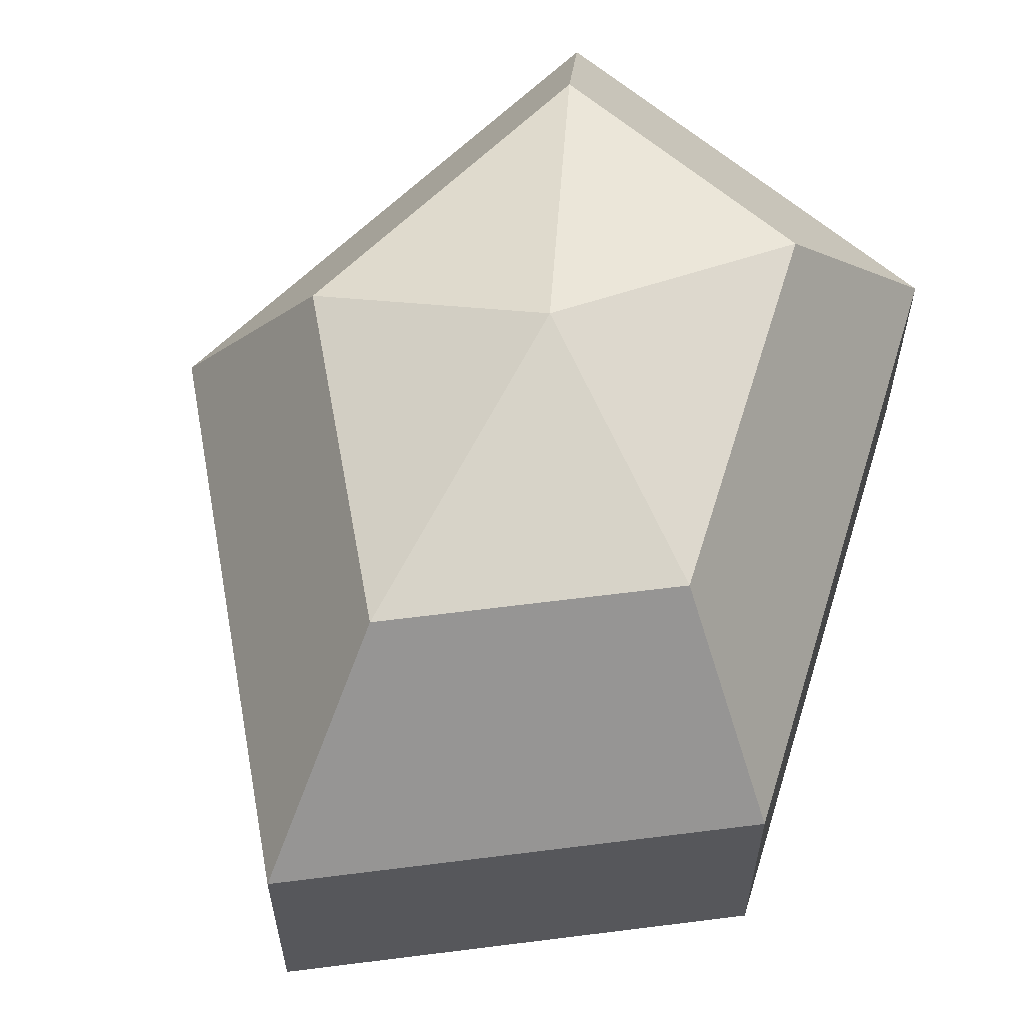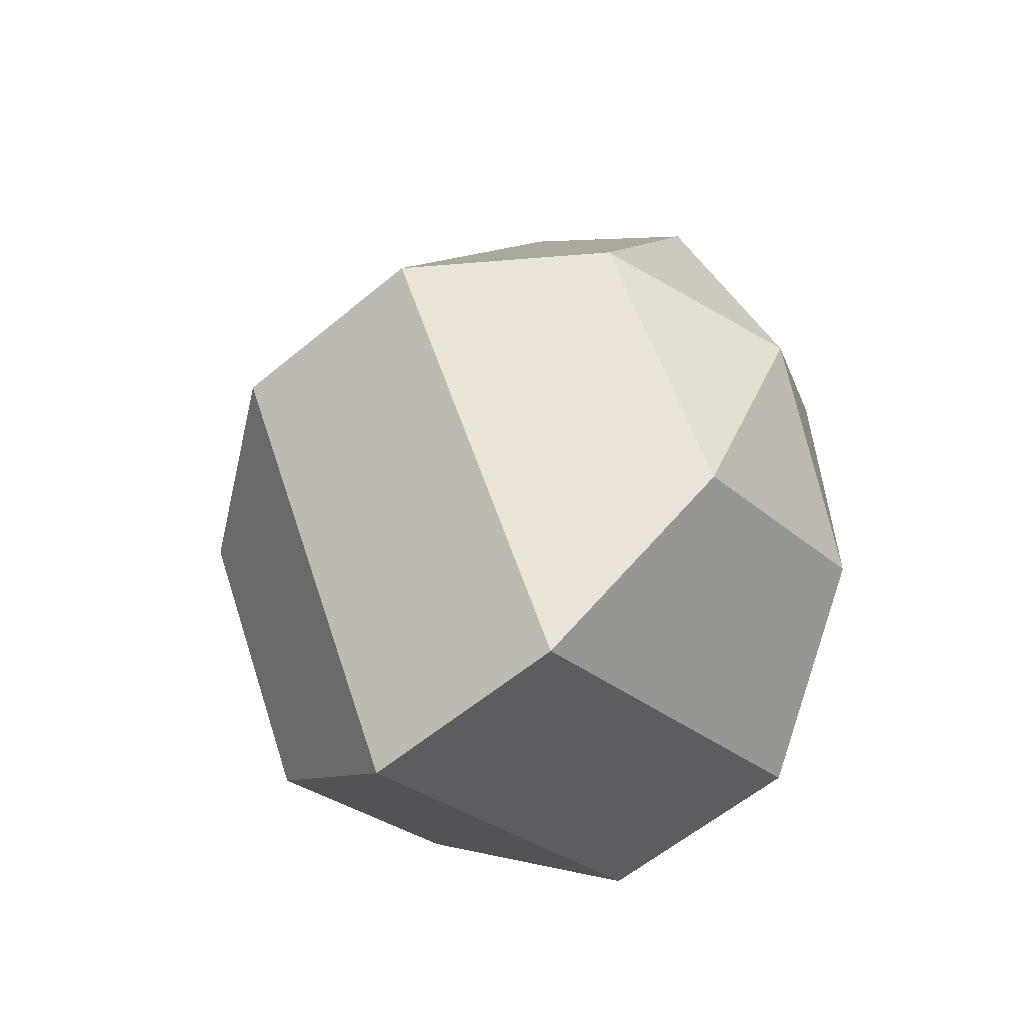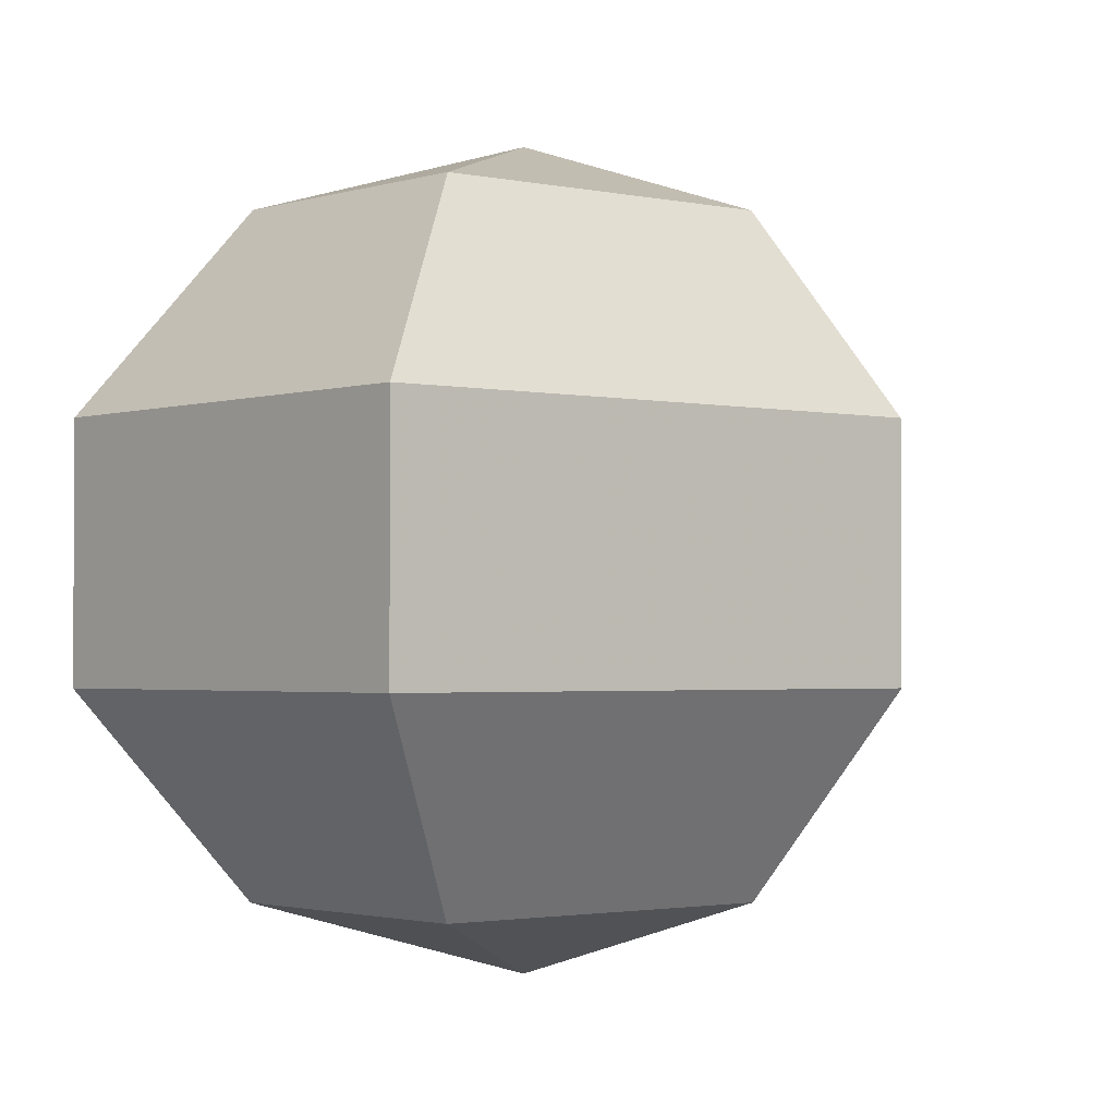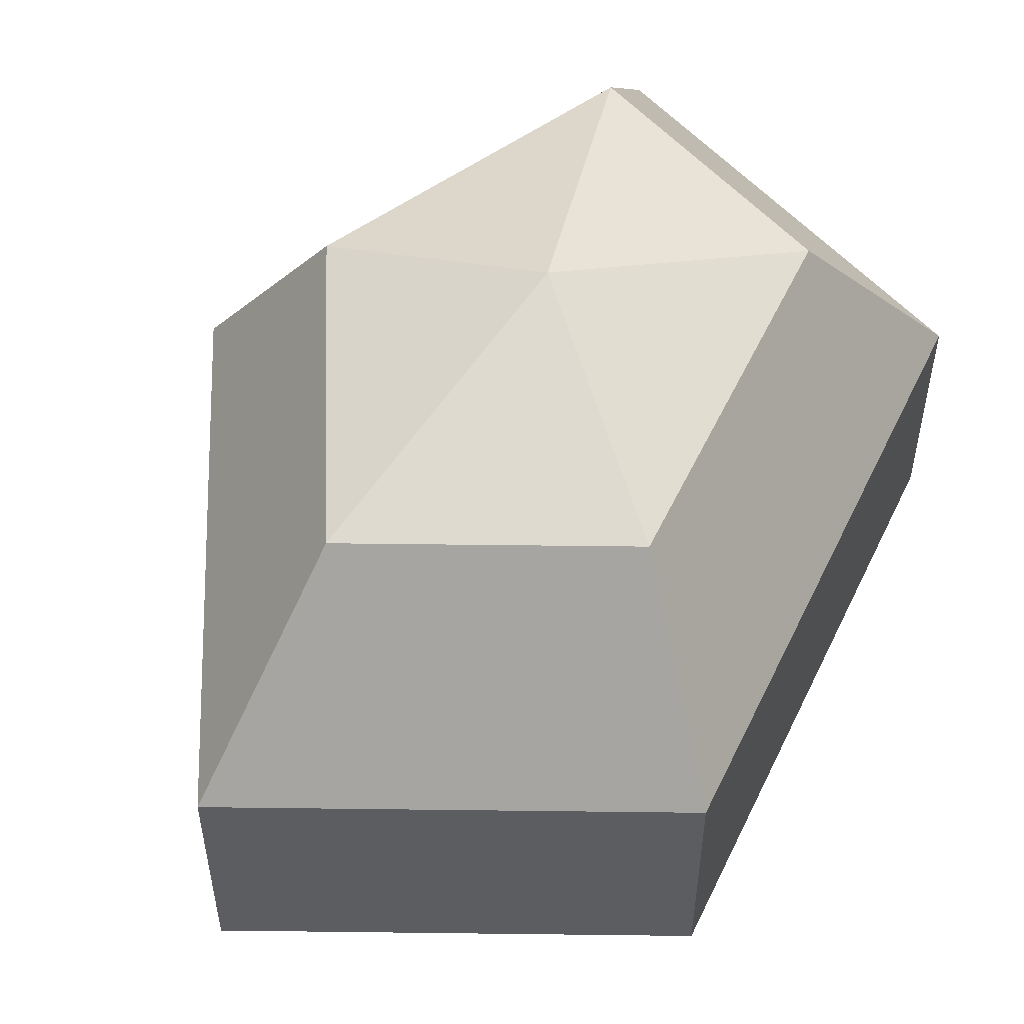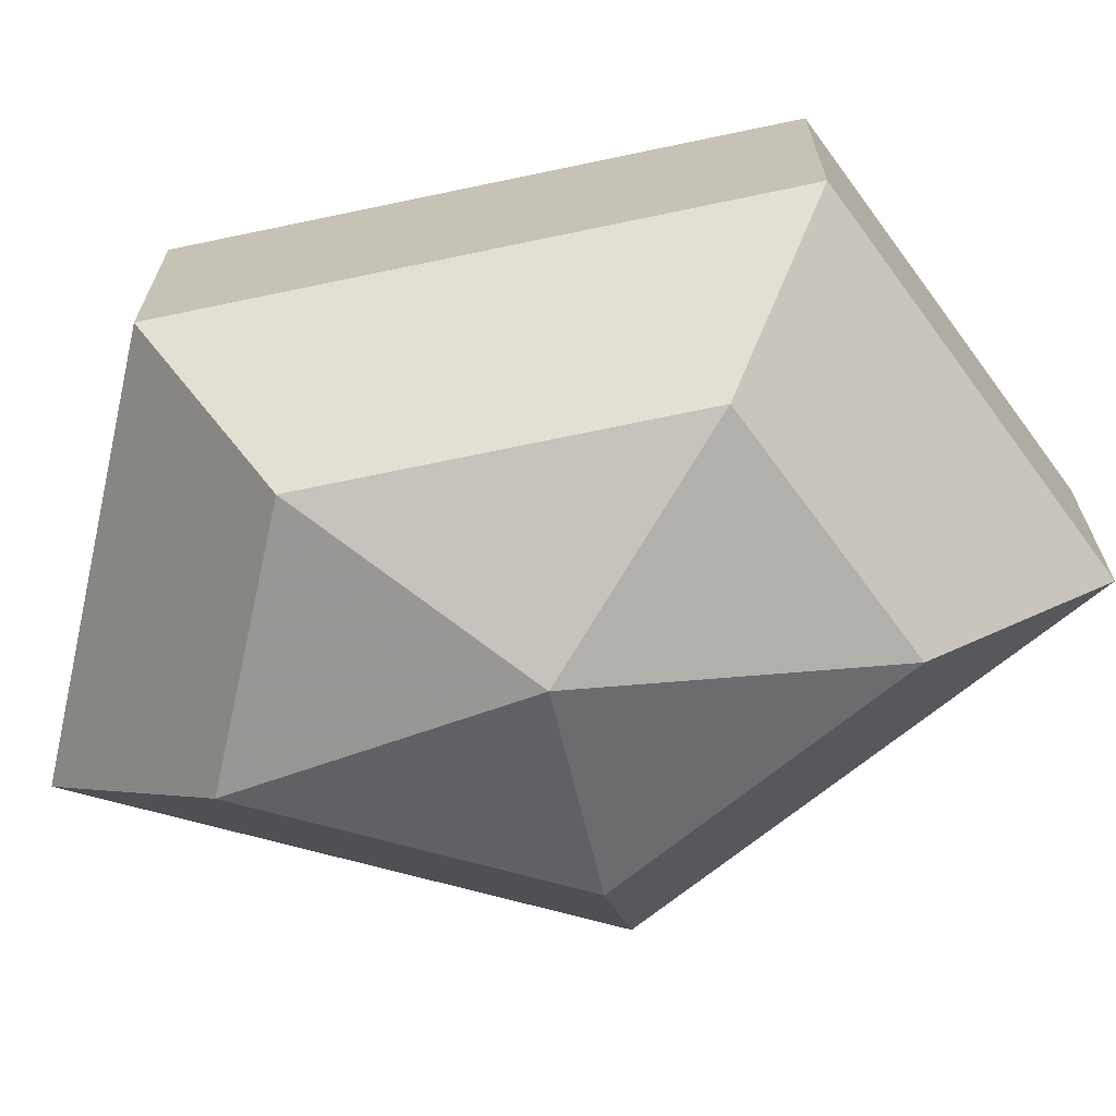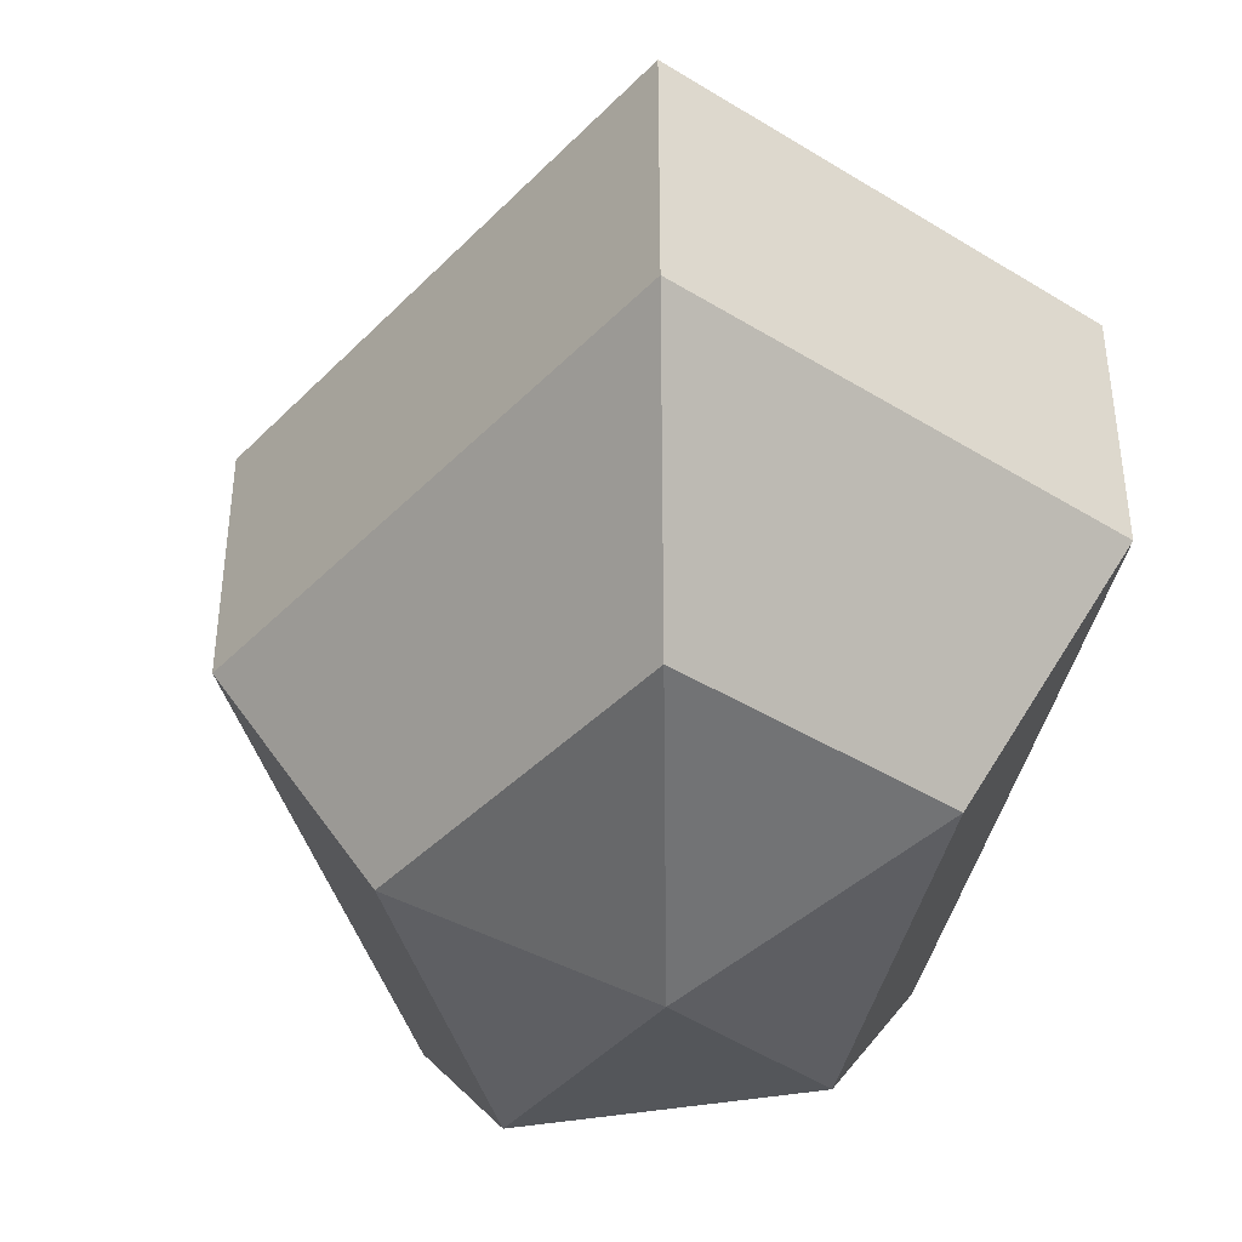
<metadata>
{"format":"obj","ext":"obj","renderer":"f3d","projection":"perspective","resolution":1024,"background":"white","views":[{"elev":61.4,"azim":17.1,"up":"+Z"},{"elev":-58.3,"azim":-49.2,"up":"+Y"},{"elev":-1.9,"azim":-155.8,"up":"+Z"},{"elev":54.2,"azim":25.2,"up":"+Z"},{"elev":-68.9,"azim":101.9,"up":"+Z"},{"elev":-41.9,"azim":-12.3,"up":"+Z"}]}
</metadata>
<code>
v 271 154 176.5
v 271 154 176.5
v 271 154 176.5
v 271 154 176.5
v 271 154 176.5
v 271 154 176.5
v 266.6 154 177.9
v 269.6 148.1 177.9
v 274.6 150.4 177.9
v 274.6 157.6 177.9
v 269.6 159.9 177.9
v 266.6 154 177.9
v 263.9 154 181.7
v 268.8 144.5 181.7
v 276.8 148.1 181.7
v 276.8 159.9 181.7
v 268.8 163.5 181.7
v 263.9 154 181.7
v 263.9 154 186.3
v 268.8 144.5 186.3
v 276.8 148.1 186.3
v 276.8 159.9 186.3
v 268.8 163.5 186.3
v 263.9 154 186.3
v 266.6 154 190.1
v 269.6 148.1 190.1
v 274.6 150.4 190.1
v 274.6 157.6 190.1
v 269.6 159.9 190.1
v 266.6 154 190.1
v 271 154 191.5
v 271 154 191.5
v 271 154 191.5
v 271 154 191.5
v 271 154 191.5
v 271 154 191.5
g foo
f 8 7 1
f 9 8 2
f 10 9 3
f 11 10 4
f 12 11 5
f 14 13 7
f 15 14 8
f 16 15 9
f 17 16 10
f 18 17 11
f 20 19 13
f 21 20 14
f 22 21 15
f 23 22 16
f 24 23 17
f 26 25 19
f 27 26 20
f 28 27 21
f 29 28 22
f 30 29 23
f 32 31 25
f 33 32 26
f 34 33 27
f 35 34 28
f 36 35 29
f 2 8 1
f 3 9 2
f 4 10 3
f 5 11 4
f 6 12 5
f 8 14 7
f 9 15 8
f 10 16 9
f 11 17 10
f 12 18 11
f 14 20 13
f 15 21 14
f 16 22 15
f 17 23 16
f 18 24 17
f 20 26 19
f 21 27 20
f 22 28 21
f 23 29 22
f 24 30 23
f 26 32 25
f 27 33 26
f 28 34 27
f 29 35 28
f 30 36 29
g

</code>
